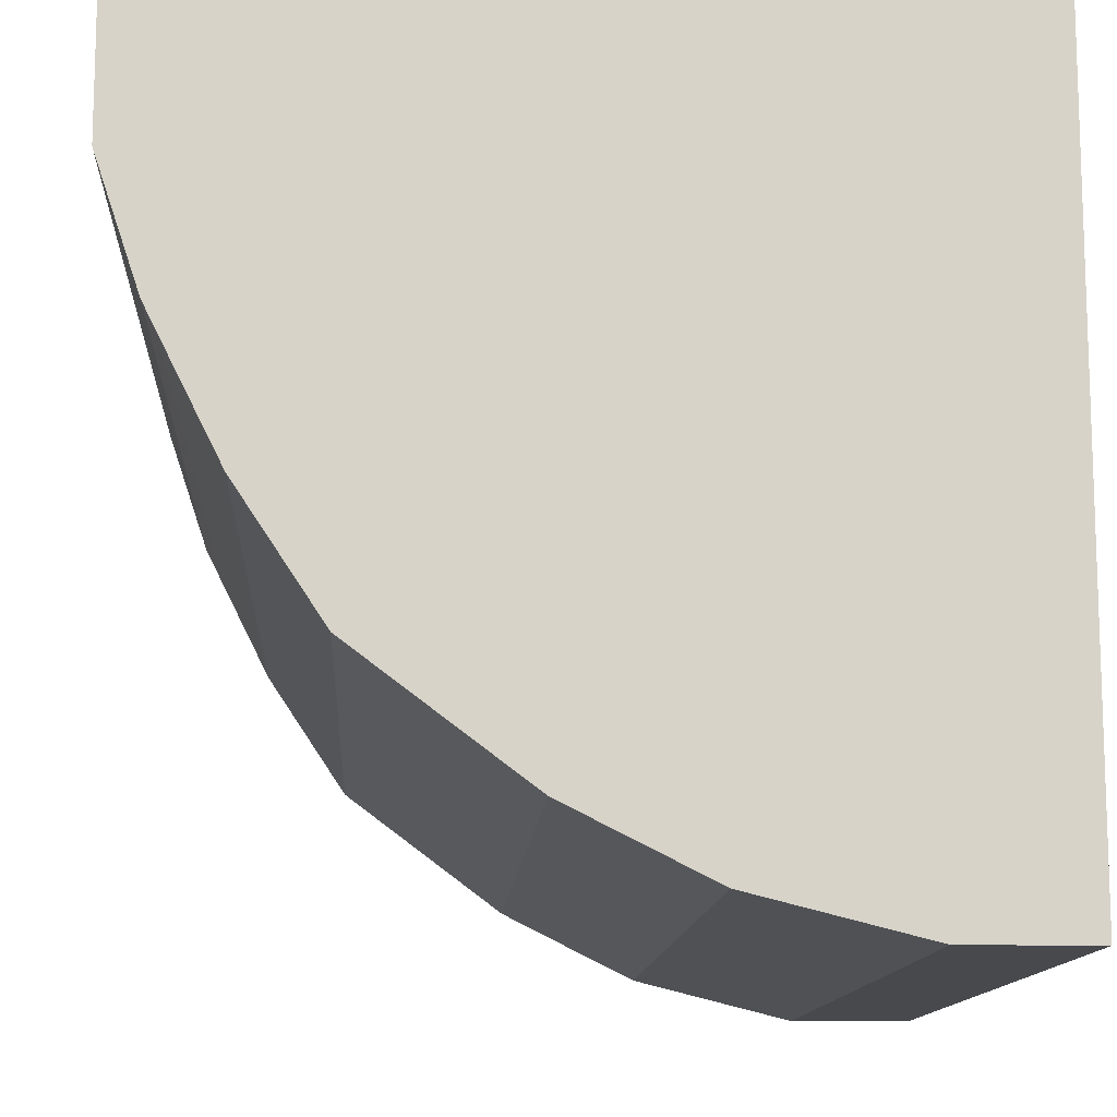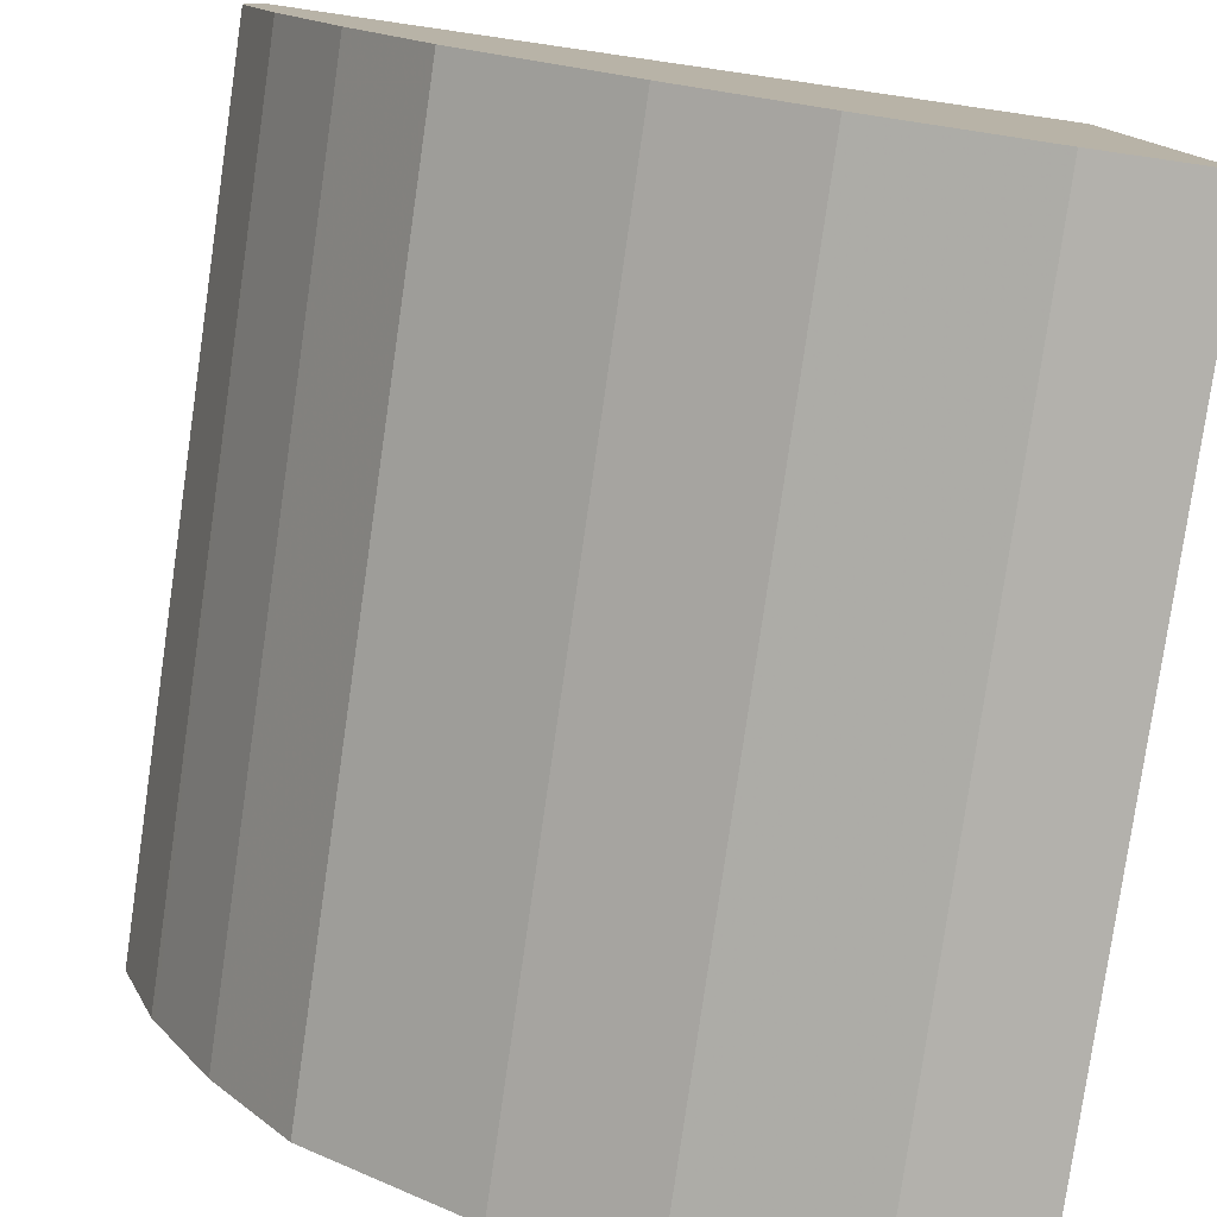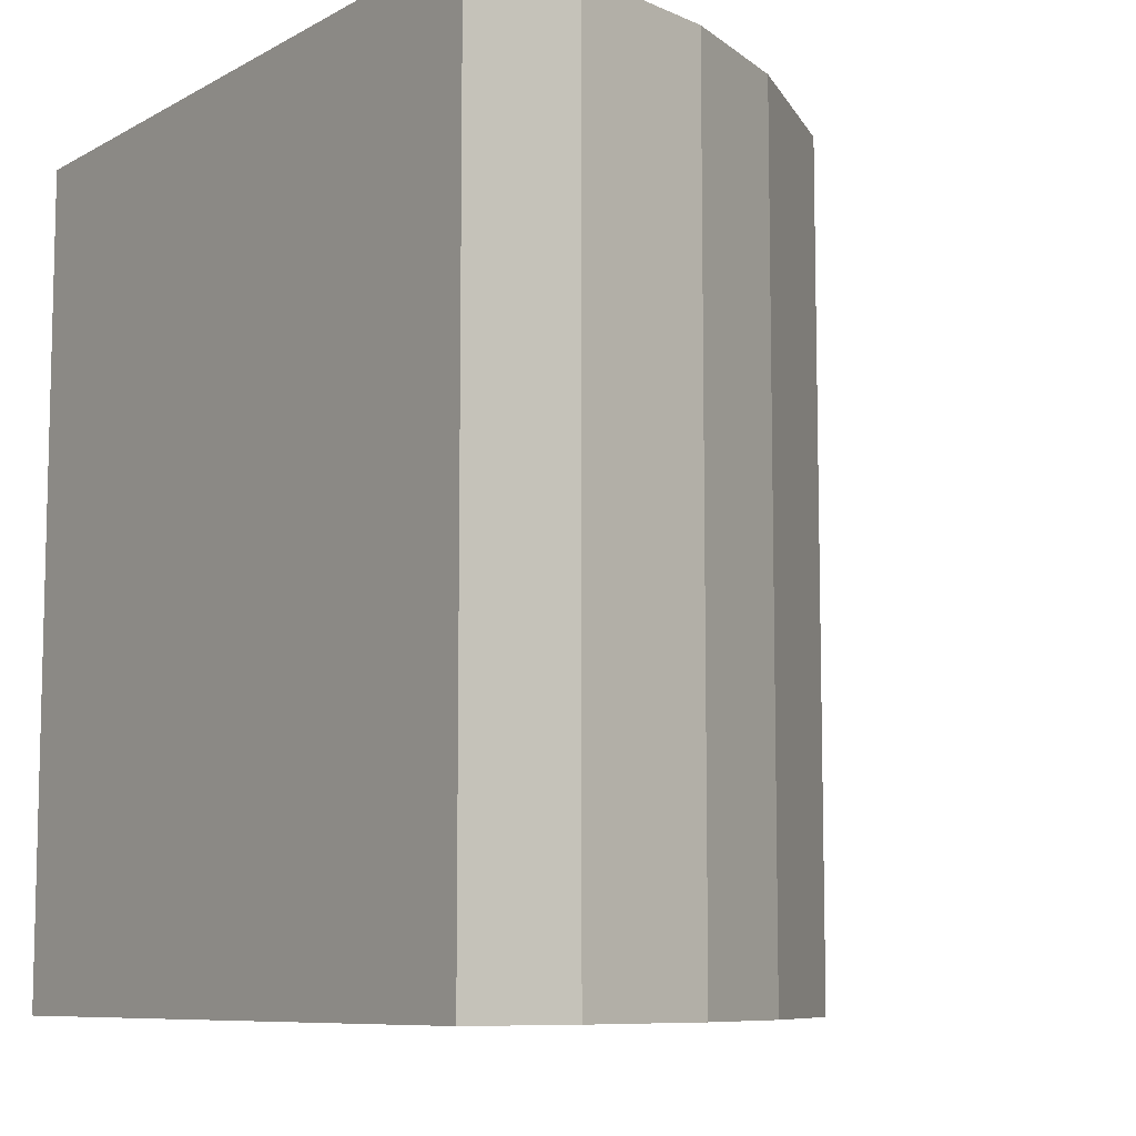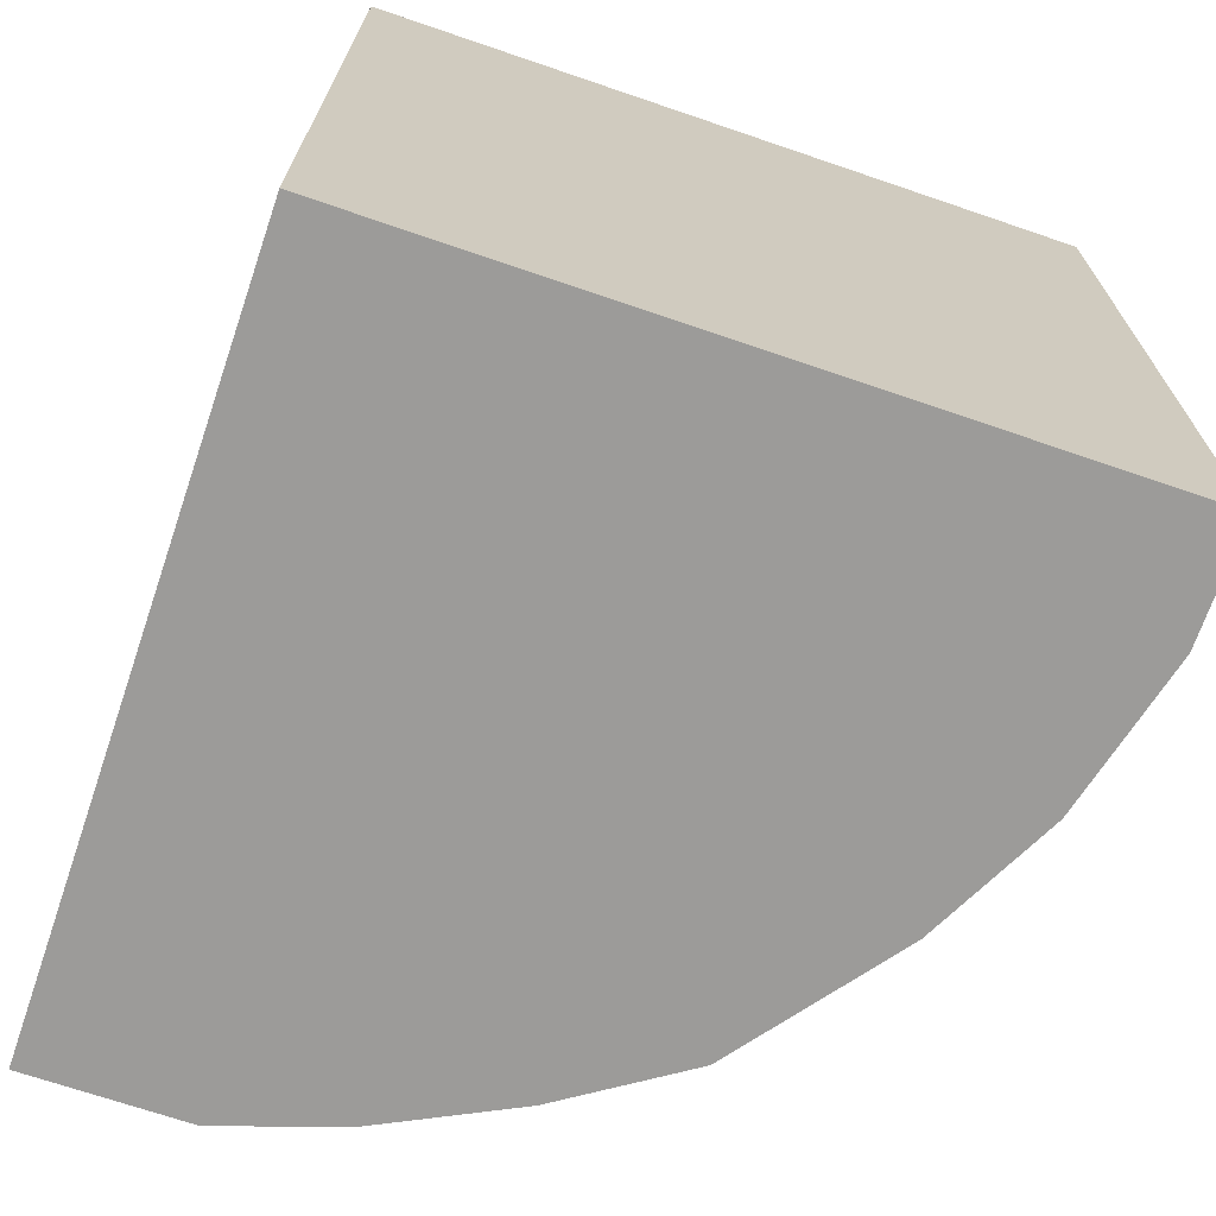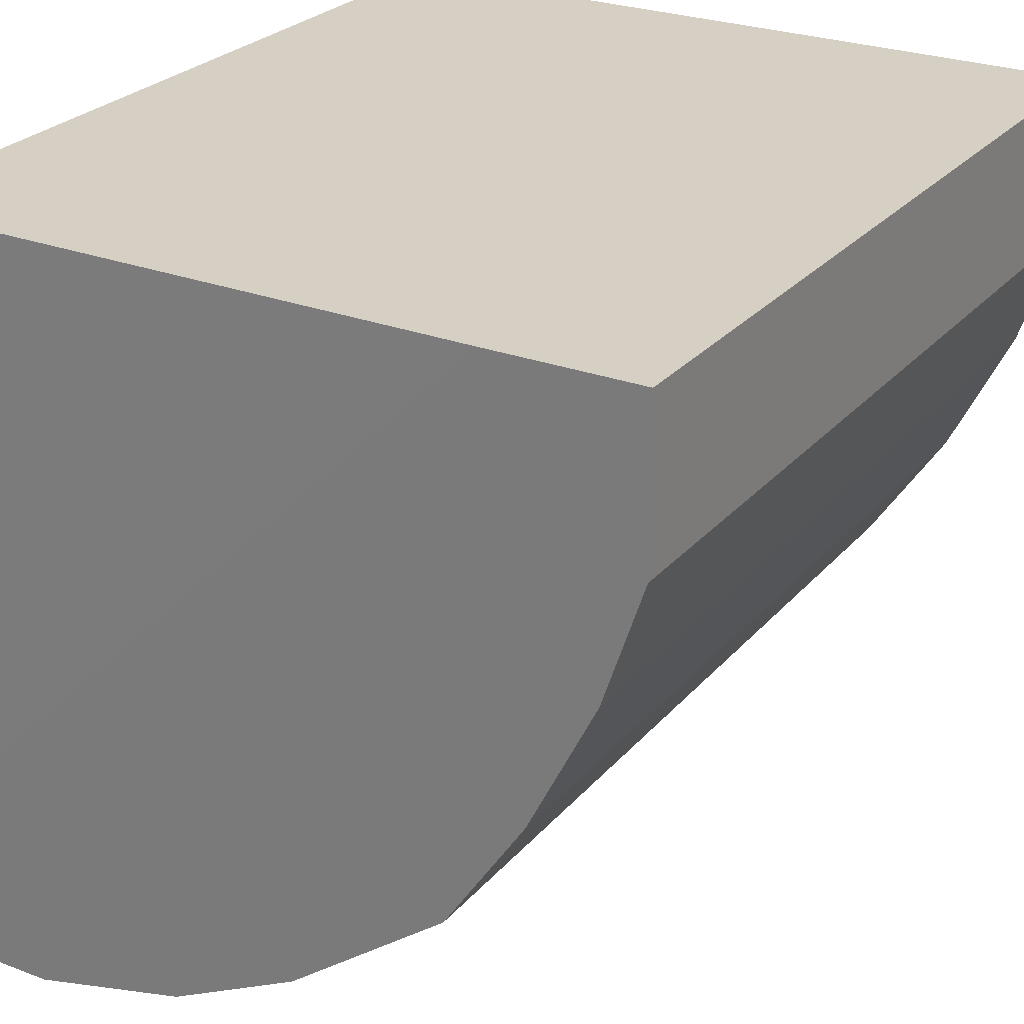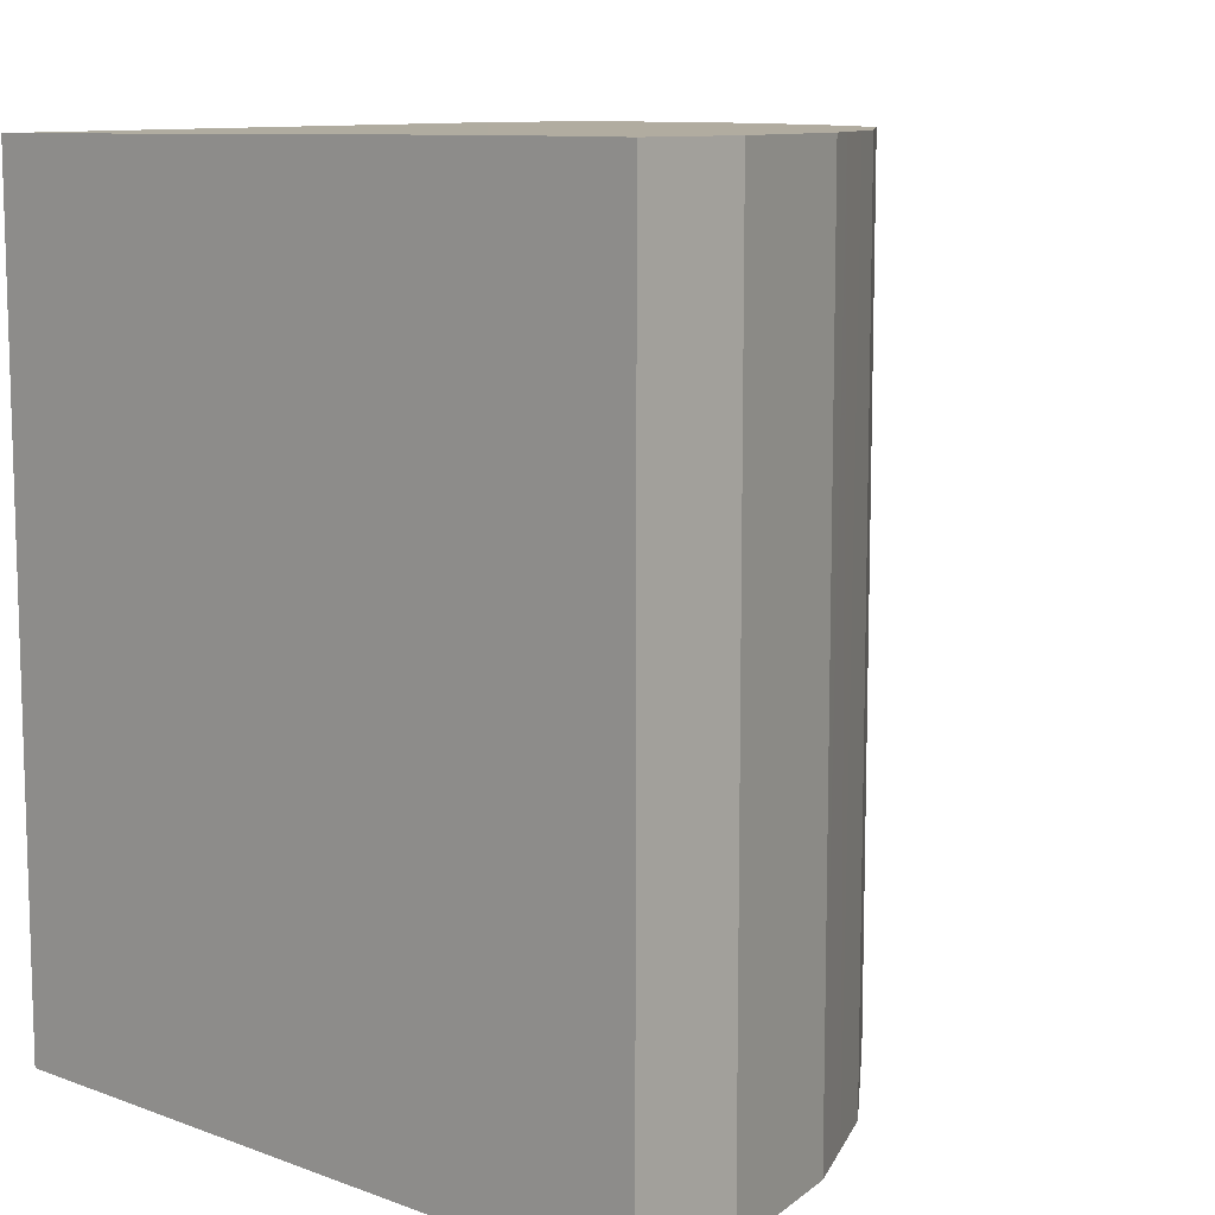
<metadata>
{"format":"obj","ext":"obj","renderer":"f3d","projection":"perspective","resolution":1024,"background":"white","views":[{"elev":-12.4,"azim":-3.3,"up":"+Z"},{"elev":-79.1,"azim":-8.2,"up":"+Z"},{"elev":-8.6,"azim":144.2,"up":"+Y"},{"elev":-69.8,"azim":71.1,"up":"+Y"},{"elev":26.2,"azim":-149.1,"up":"+Z"},{"elev":10.1,"azim":132.8,"up":"+Y"}]}
</metadata>
<code>
v -0.4969 0.4606 -9.949e-05
v -0.62 0.4606 -9.949e-05
v -0.0008285 0.4568 -9.949e-05
v -0.0008285 0.4606 -0.4969
v -0.62 0.4606 -0.1306
v -0.62 -0.2489 -9.949e-05
v -0.0008285 -0.2489 -9.949e-05
v -0.0008285 0.4606 -0.62
v -0.5873 0.4606 -0.2284
v -0.62 -0.2489 -0.1306
v -0.0008285 -0.2489 -0.62
v -0.09792 0.4606 -0.62
v -0.5836 0.4606 -0.2359
v -0.5873 -0.2489 -0.2284
v -0.09792 -0.2489 -0.62
v -0.2285 0.4606 -0.5874
v -0.5729 0.4606 -0.2574
v -0.5765 -0.2489 -0.2502
v -0.2285 -0.2489 -0.5874
v -0.2574 0.4606 -0.5729
v -0.5547 0.4606 -0.2937
v -0.5547 -0.2489 -0.2937
v -0.2816 -0.2489 -0.5608
v -0.3011 0.4606 -0.551
v -0.533 0.4606 -0.3372
v -0.533 -0.2489 -0.3372
v -0.3154 -0.2489 -0.5439
v -0.3225 0.4606 -0.5403
v -0.3371 -0.2489 -0.5329
v -0.4677 0.4606 -0.4351
v -0.4677 -0.2489 -0.4351
v -0.3371 0.4606 -0.5329
f 9 13 14
f 13 17 18
f 12 19 16
f 12 15 19
f 8 15 12
f 6 29 27
f 6 11 7
f 6 15 11
f 6 19 15
f 6 23 19
f 6 27 23
f 8 11 15
f 16 19 20
f 29 30 32
f 17 22 18
f 19 23 20
f 20 23 24
f 21 25 26
f 21 26 22
f 23 27 24
f 24 27 29
f 24 29 28
f 25 30 31
f 25 31 26
f 28 29 32
f 29 31 30
f 6 31 29
f 17 21 22
f 6 26 31
f 13 18 14
f 6 18 22
f 1 2 6
f 1 6 7
f 1 7 3
f 1 3 4
f 1 4 8
f 1 8 12
f 1 12 16
f 6 22 26
f 1 20 24
f 1 24 28
f 1 28 32
f 1 32 30
f 1 30 25
f 1 25 21
f 1 16 20
f 1 17 13
f 1 21 17
f 6 14 18
f 6 10 14
f 5 14 10
f 3 8 4
f 3 11 8
f 5 9 14
f 2 10 6
f 2 5 10
f 1 5 2
f 1 9 5
f 1 13 9
f 3 7 11

</code>
